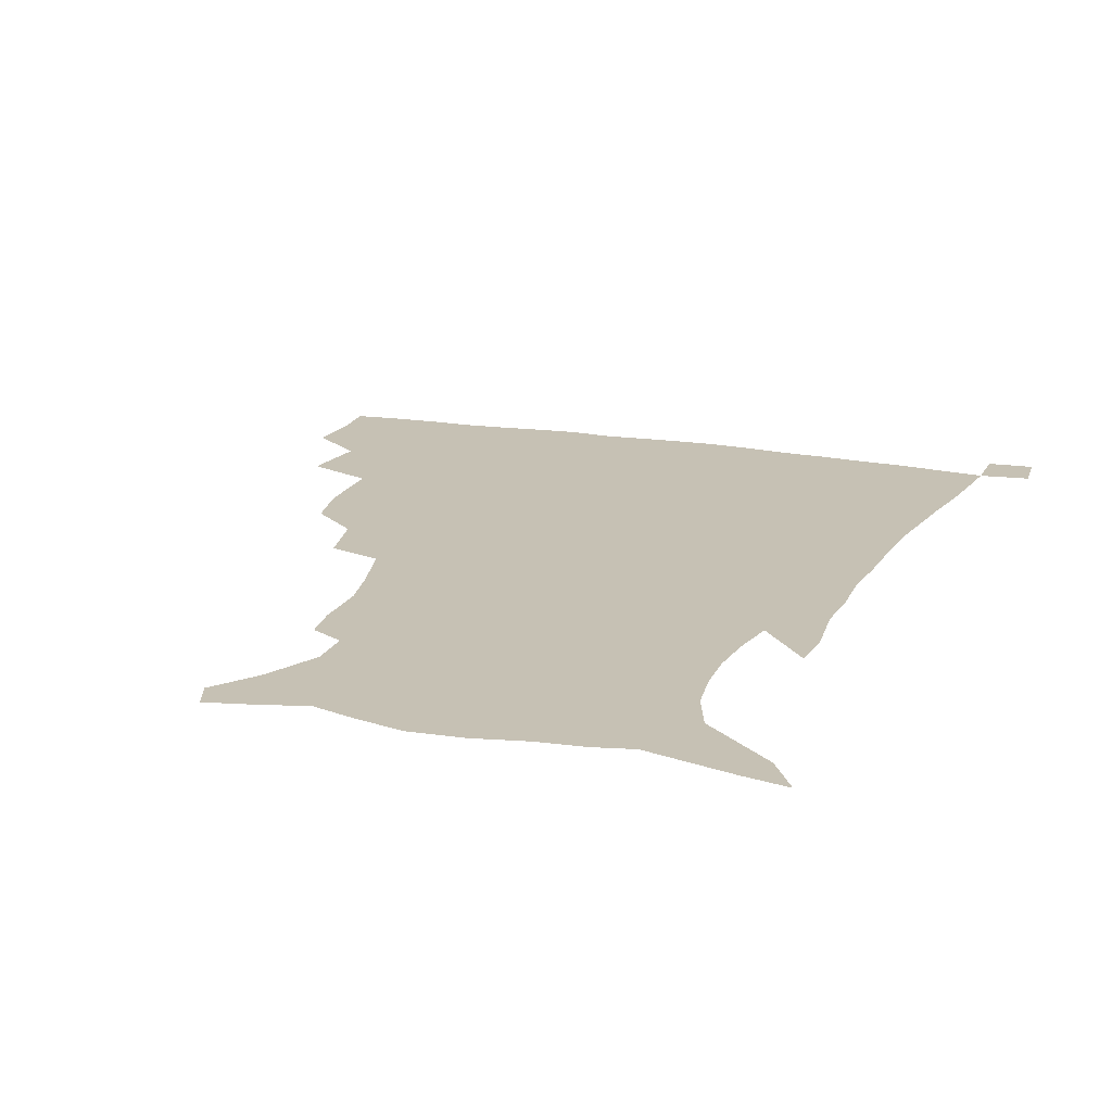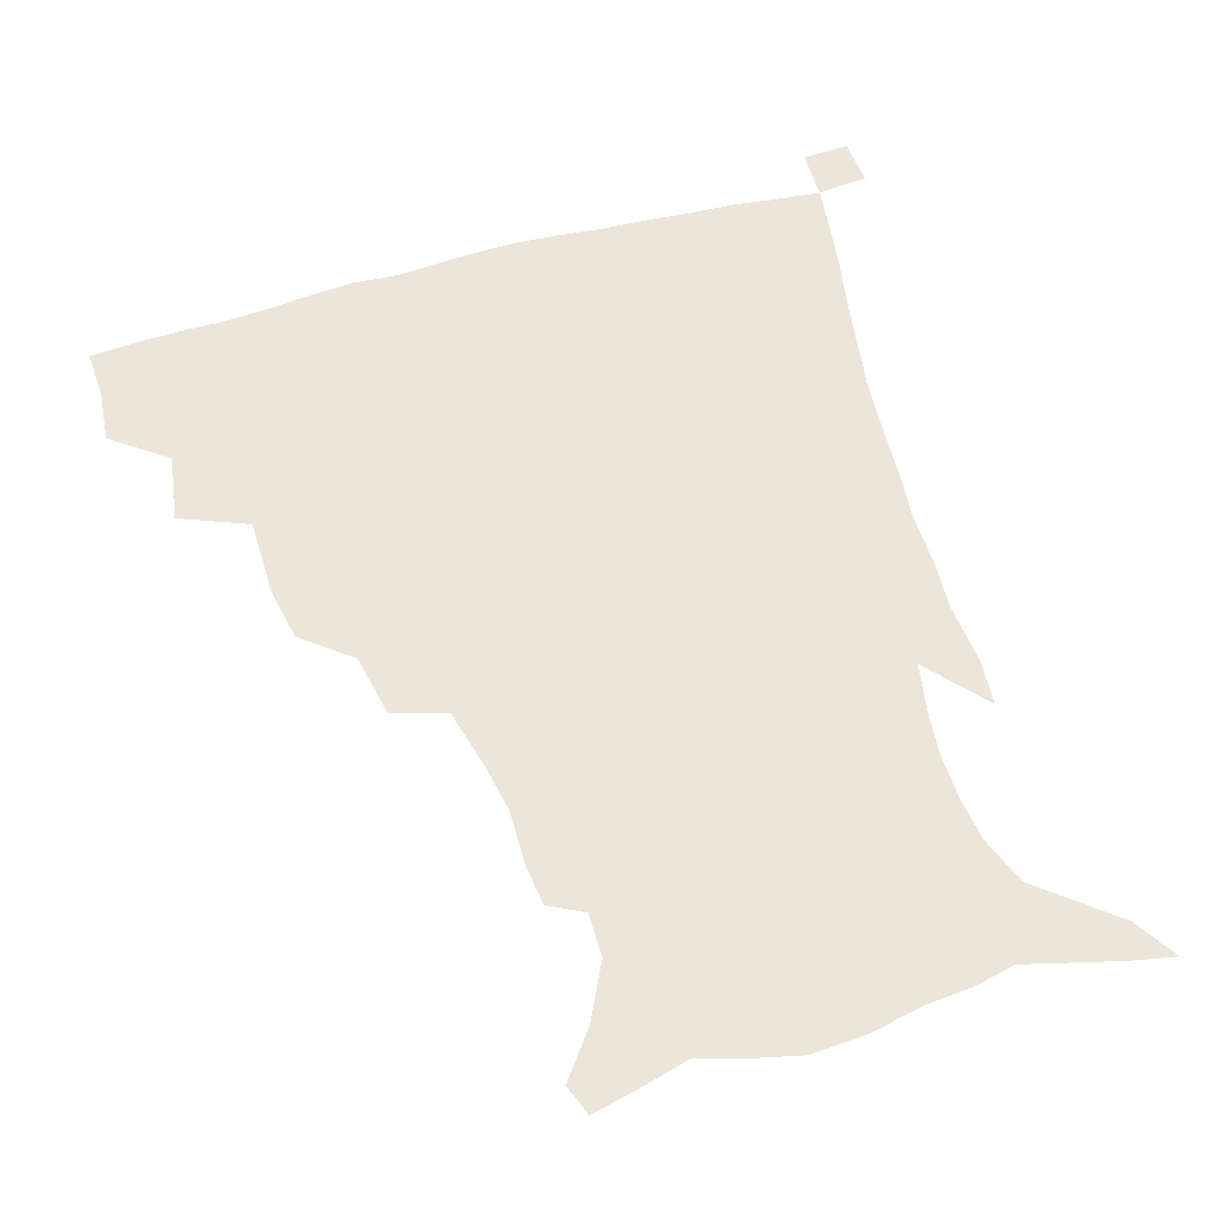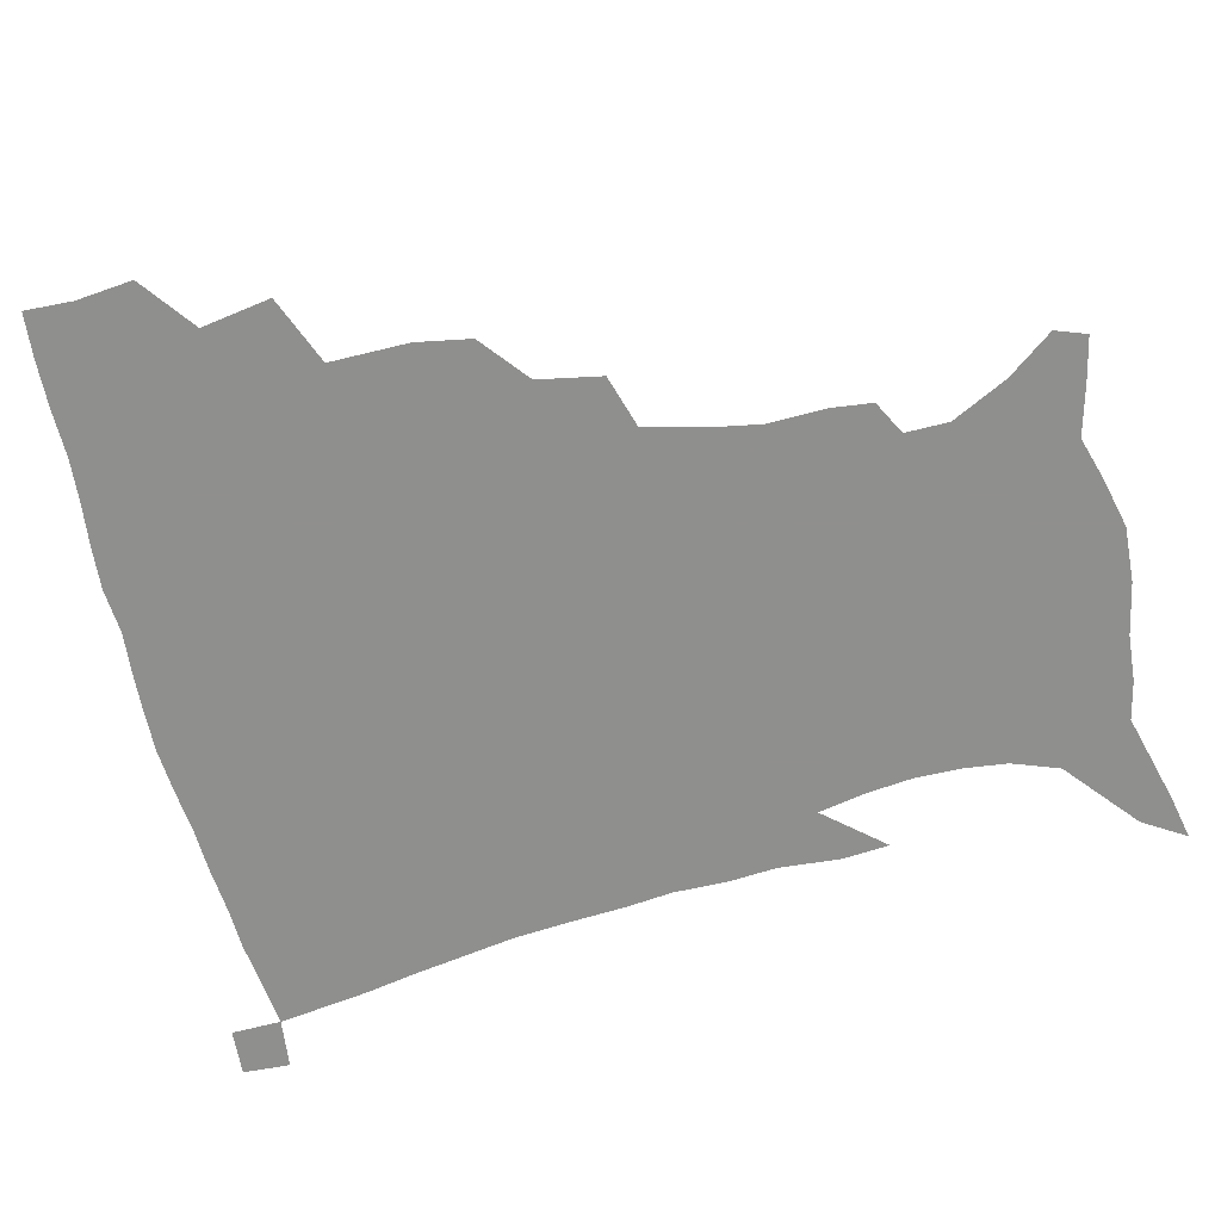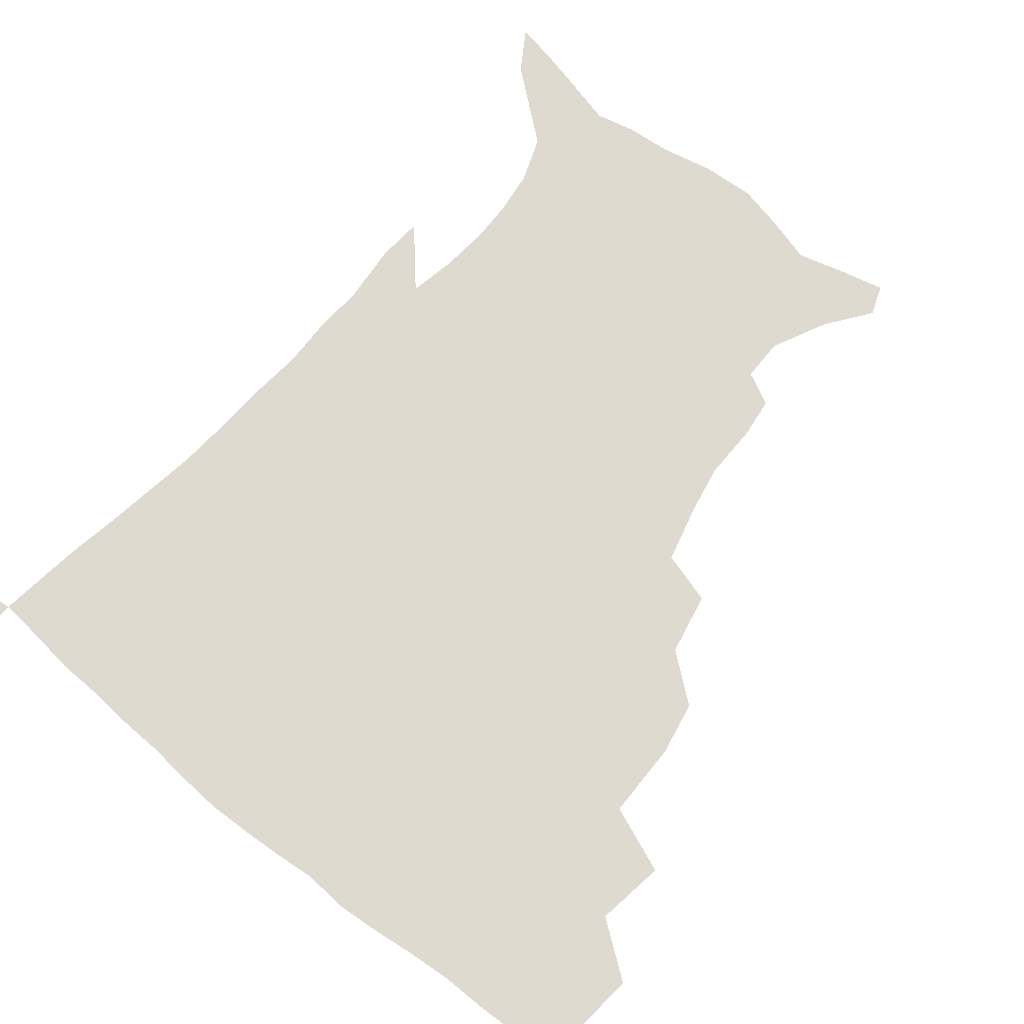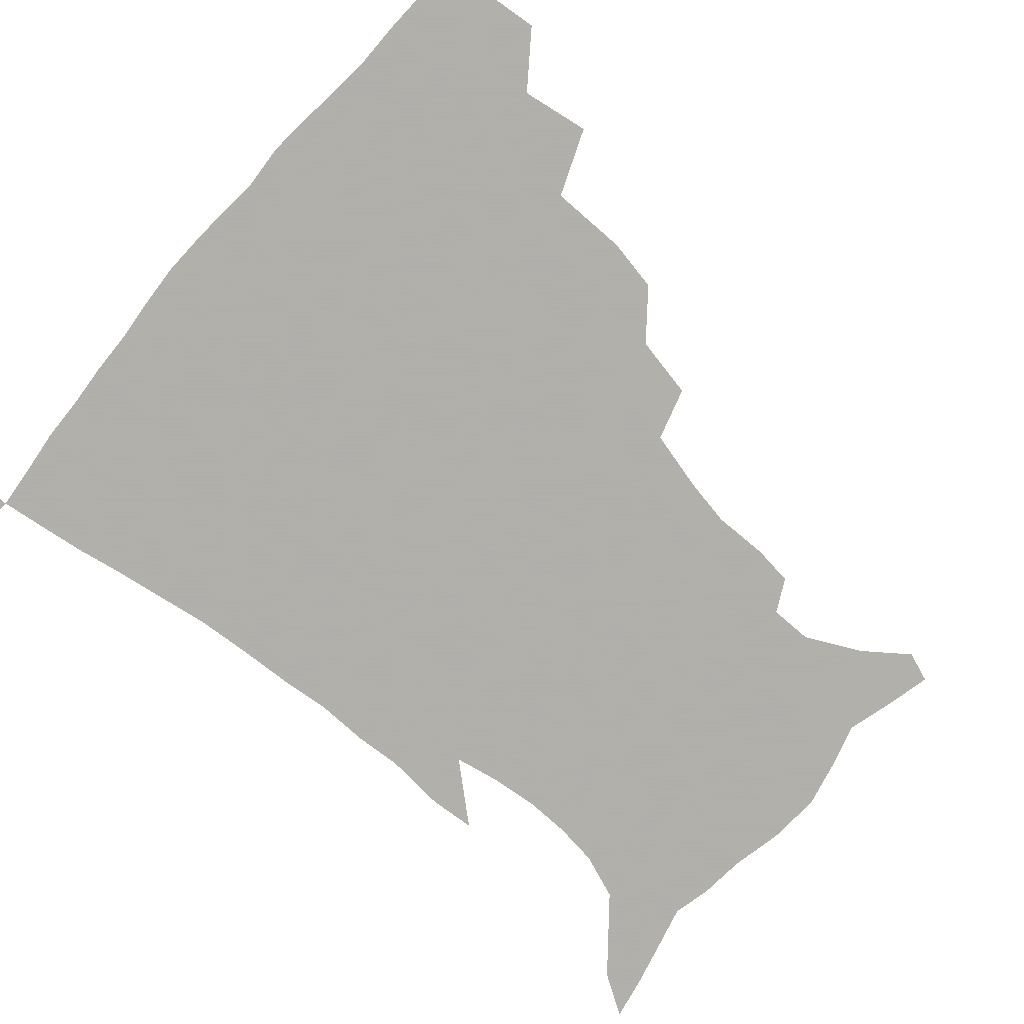
<metadata>
{"format":"obj","ext":"obj","renderer":"f3d","projection":"perspective","resolution":1024,"background":"white","views":[{"elev":18.5,"azim":19.3,"up":"+Z"},{"elev":56.9,"azim":-16.7,"up":"+Z"},{"elev":-65.3,"azim":-76.0,"up":"+Z"},{"elev":70.9,"azim":-141.2,"up":"+Z"},{"elev":-78.4,"azim":-130.9,"up":"+Z"}]}
</metadata>
<code>
v 435.6 399.9 0
v 437.5 418.6 0
v 436.7 434.5 0
v 450.5 362.6 0
v 454.2 385.9 0
v 453.5 403 0
v 453 419.3 0
v 452 435.8 0
v 476.8 308.7 0
v 473.4 326.9 0
v 473.3 353.4 0
v 472 372.3 0
v 471.4 389.3 0
v 469.6 404.8 0
v 468.5 420.4 0
v 467.4 436.4 0
v 497.3 274.2 0
v 493.1 295.5 0
v 491.3 319 0
v 489.5 338.7 0
v 489.4 360.2 0
v 488.1 376.2 0
v 486.7 391.2 0
v 485.2 406 0
v 484.1 421 0
v 483.4 436.3 0
v 524.6 199.1 0
v 523 212.6 0
v 523.3 231.9 0
v 520.4 248 0
v 515.3 268.8 0
v 510 288 0
v 509.3 313.8 0
v 507 330.4 0
v 504.8 345.8 0
v 503.9 362.9 0
v 502.7 378 0
v 501.3 392.5 0
v 500 407 0
v 499 421.8 0
v 498.2 437.4 0
v 515.1 144.4 0
v 526.6 159.6 0
v 535.9 178.5 0
v 536 193.1 0
v 536.1 213.2 0
v 534.5 228.2 0
v 532.8 245.3 0
v 529.5 262.7 0
v 525.9 279.8 0
v 522.9 296.9 0
v 522 318.8 0
v 520.2 333.8 0
v 519.4 350.3 0
v 518 364.6 0
v 517.3 379.5 0
v 515.7 393.5 0
v 514.7 407.9 0
v 513.7 422.3 0
v 512.7 439.1 0
v 518.9 134.1 0
v 531.2 150.2 0
v 541 167.7 0
v 545.6 185.1 0
v 545.8 202 0
v 546.7 224.2 0
v 544.9 239.4 0
v 542.6 253.5 0
v 539.6 267.7 0
v 537.3 285.8 0
v 536.2 305.4 0
v 534.8 321.7 0
v 533.9 337.2 0
v 533.3 352.8 0
v 532.5 366.6 0
v 532.1 380.8 0
v 530.6 394.5 0
v 529.4 408.9 0
v 528.2 424.1 0
v 527.1 440.2 0
v 533.3 137.4 0
v 546.9 156.5 0
v 555.1 177.4 0
v 556.1 192.3 0
v 556.3 208.2 0
v 556.6 230.7 0
v 555.2 245.1 0
v 553.6 261.7 0
v 551.1 274.5 0
v 549.5 291.5 0
v 548.8 309.6 0
v 547.9 324.8 0
v 547.5 340.1 0
v 546.9 354.2 0
v 546.7 368.3 0
v 545.8 381.5 0
v 545 395 0
v 544.7 408.8 0
v 543.5 423.4 0
v 542.2 439 0
v 550.4 142 0
v 562 162.7 0
v 565.5 179 0
v 566.4 195.6 0
v 567.4 215.9 0
v 566.6 231.7 0
v 565.5 248.7 0
v 564.2 263.8 0
v 562.7 279.2 0
v 561.9 296.1 0
v 561.4 312.5 0
v 560.5 325.2 0
v 560.6 341.6 0
v 560.6 355.9 0
v 560.3 369 0
v 559.4 381.8 0
v 559.5 395.5 0
v 559 409.2 0
v 557.8 423.6 0
v 556.2 440.3 0
v 565 137.6 0
v 574.5 164.2 0
v 577.1 183.6 0
v 577.2 196.9 0
v 577.4 217.8 0
v 577.3 233.6 0
v 576.2 248.8 0
v 575.4 264.5 0
v 574.3 278.8 0
v 573.7 295.4 0
v 573.5 313 0
v 573.9 329.1 0
v 573.5 341.7 0
v 573.6 355.9 0
v 574 369.6 0
v 573.8 382.3 0
v 574 395.8 0
v 573.6 409.1 0
v 571.8 424.6 0
v 570.1 441.1 0
v 581.9 133.6 0
v 587 164.2 0
v 588 184.1 0
v 588.5 204.1 0
v 588.2 219.7 0
v 588 237.9 0
v 587.4 251.5 0
v 586.8 269.2 0
v 586.8 283.3 0
v 586 298.4 0
v 586 315.2 0
v 586.2 329.8 0
v 586.6 343.3 0
v 587 357.6 0
v 587.2 369.4 0
v 588.2 383.3 0
v 587.9 396.1 0
v 587.5 409.2 0
v 585.8 425.2 0
v 584 441.5 0
v 600.3 134.7 0
v 599.8 163 0
v 599.3 183.9 0
v 599.2 200.6 0
v 599.1 217.9 0
v 598.6 235.6 0
v 598.2 252.6 0
v 598.4 266.4 0
v 597.8 285.1 0
v 598.1 298.7 0
v 598.1 314.8 0
v 598.8 327.6 0
v 599.2 343.4 0
v 599.8 356.4 0
v 601 370.8 0
v 601.6 383.6 0
v 601.7 396.4 0
v 601.2 410.4 0
v 600.1 425.2 0
v 598.6 440.5 0
v 618.1 138.5 0
v 613.6 159.8 0
v 610.5 182.6 0
v 609.6 200.2 0
v 609.5 218.3 0
v 609.2 236.1 0
v 609.4 250.3 0
v 609.6 266.9 0
v 609.5 282 0
v 609.8 297.9 0
v 610.1 313.2 0
v 611.1 330.1 0
v 611.7 342.7 0
v 612.6 355.4 0
v 613.7 370.2 0
v 614.7 383.4 0
v 615.5 396.2 0
v 616.4 409.5 0
v 615.8 423.7 0
v 614.2 439 0
v 633.9 139.8 0
v 626 160.8 0
v 623.1 177.2 0
v 620.2 197 0
v 619.2 218.9 0
v 619.5 235.2 0
v 620.3 248.9 0
v 620.5 266.8 0
v 621.7 278.6 0
v 621.6 294.7 0
v 622.2 309.7 0
v 622.4 328.9 0
v 623.8 342.8 0
v 625.2 354.9 0
v 626.5 368.6 0
v 627.8 382 0
v 629.1 395.5 0
v 630.7 409 0
v 630.4 422.9 0
v 629 438.4 0
v 647 142.8 0
v 639 159.2 0
v 632.7 179 0
v 630.8 194.2 0
v 629.8 212.7 0
v 630.1 229.6 0
v 631.8 243.1 0
v 631.8 261.4 0
v 632.5 277.1 0
v 633 292.6 0
v 633.8 308.1 0
v 635.1 322.6 0
v 635.7 339.6 0
v 637.7 352.5 0
v 639.2 366.7 0
v 640.9 381.8 0
v 642.5 394.4 0
v 644 408.4 0
v 645 421.9 0
v 644.5 437.1 0
v 663.2 138.6 0
v 652.6 156 0
v 645 173.8 0
v 641.6 189.1 0
v 639.5 208.5 0
v 640.3 223 0
v 642.1 238.1 0
v 643.1 255.8 0
v 643.5 272.7 0
v 644.8 286.8 0
v 645 304.4 0
v 646.9 318 0
v 647.7 334.9 0
v 649.8 349.2 0
v 652 363.2 0
v 653.6 379.1 0
v 655.8 393.3 0
v 657.6 407.2 0
v 659 421 0
v 659.3 436.6 0
v 678.4 134.6 0
v 667.3 151.3 0
v 658.8 166.6 0
v 653 182.4 0
v 651.2 197.1 0
v 650.9 212.6 0
v 652.6 228.5 0
v 655.7 244.6 0
v 656.7 261 0
v 656.9 278.6 0
v 657.3 295.8 0
v 658.5 311.4 0
v 661.5 324.5 0
v 661.9 344 0
v 664 360 0
v 665.9 376.9 0
v 669.3 390.3 0
v 671.4 405.5 0
v 673.2 419.9 0
v 674.7 434.7 0
v 692.8 131.7 0
v 683.8 145.9 0
v 672.9 224.7 0
v 674.2 240.5 0
v 672.4 261.5 0
v 673.5 277.5 0
v 673.2 296.4 0
v 674.8 312.4 0
v 675.8 331 0
v 677.3 350 0
v 680 367.4 0
v 682.8 385.6 0
v 685.7 401.8 0
v 687.9 417.9 0
v 689.9 433.1 0
v 690.1 450 0
v 707 435.1 0
v 706 451.1 0
f 5 6 1
f 1 6 2
f 6 7 2
f 2 7 3
f 7 8 3
f 11 12 4
f 4 12 5
f 12 13 5
f 5 13 6
f 13 14 6
f 6 14 7
f 14 15 7
f 7 15 8
f 15 16 8
f 18 19 9
f 9 19 10
f 19 20 10
f 10 20 11
f 20 21 11
f 11 21 12
f 21 22 12
f 12 22 13
f 22 23 13
f 13 23 14
f 23 24 14
f 14 24 15
f 24 25 15
f 15 25 16
f 25 26 16
f 31 32 17
f 17 32 18
f 32 33 18
f 18 33 19
f 33 34 19
f 19 34 20
f 34 35 20
f 20 35 21
f 35 36 21
f 21 36 22
f 36 37 22
f 22 37 23
f 37 38 23
f 23 38 24
f 38 39 24
f 24 39 25
f 39 40 25
f 25 40 26
f 40 41 26
f 45 46 27
f 27 46 28
f 46 47 28
f 28 47 29
f 47 48 29
f 29 48 30
f 48 49 30
f 30 49 31
f 49 50 31
f 31 50 32
f 50 51 32
f 32 51 33
f 51 52 33
f 33 52 34
f 52 53 34
f 34 53 35
f 53 54 35
f 35 54 36
f 54 55 36
f 36 55 37
f 55 56 37
f 37 56 38
f 56 57 38
f 38 57 39
f 57 58 39
f 39 58 40
f 58 59 40
f 40 59 41
f 59 60 41
f 61 62 42
f 42 62 43
f 62 63 43
f 43 63 44
f 63 64 44
f 44 64 45
f 64 65 45
f 45 65 46
f 65 66 46
f 46 66 47
f 66 67 47
f 47 67 48
f 67 68 48
f 48 68 49
f 68 69 49
f 49 69 50
f 69 70 50
f 50 70 51
f 70 71 51
f 51 71 52
f 71 72 52
f 52 72 53
f 72 73 53
f 53 73 54
f 73 74 54
f 54 74 55
f 74 75 55
f 55 75 56
f 75 76 56
f 56 76 57
f 76 77 57
f 57 77 58
f 77 78 58
f 58 78 59
f 78 79 59
f 59 79 60
f 79 80 60
f 61 81 62
f 81 82 62
f 62 82 63
f 82 83 63
f 63 83 64
f 83 84 64
f 64 84 65
f 84 85 65
f 65 85 66
f 85 86 66
f 66 86 67
f 86 87 67
f 67 87 68
f 87 88 68
f 68 88 69
f 88 89 69
f 69 89 70
f 89 90 70
f 70 90 71
f 90 91 71
f 71 91 72
f 91 92 72
f 72 92 73
f 92 93 73
f 73 93 74
f 93 94 74
f 74 94 75
f 94 95 75
f 75 95 76
f 95 96 76
f 76 96 77
f 96 97 77
f 77 97 78
f 97 98 78
f 78 98 79
f 98 99 79
f 79 99 80
f 99 100 80
f 81 101 82
f 101 102 82
f 82 102 83
f 102 103 83
f 83 103 84
f 103 104 84
f 84 104 85
f 104 105 85
f 85 105 86
f 105 106 86
f 86 106 87
f 106 107 87
f 87 107 88
f 107 108 88
f 88 108 89
f 108 109 89
f 89 109 90
f 109 110 90
f 90 110 91
f 110 111 91
f 91 111 92
f 111 112 92
f 92 112 93
f 112 113 93
f 93 113 94
f 113 114 94
f 94 114 95
f 114 115 95
f 95 115 96
f 115 116 96
f 96 116 97
f 116 117 97
f 97 117 98
f 117 118 98
f 98 118 99
f 118 119 99
f 99 119 100
f 119 120 100
f 101 121 102
f 121 122 102
f 102 122 103
f 122 123 103
f 103 123 104
f 123 124 104
f 104 124 105
f 124 125 105
f 105 125 106
f 125 126 106
f 106 126 107
f 126 127 107
f 107 127 108
f 127 128 108
f 108 128 109
f 128 129 109
f 109 129 110
f 129 130 110
f 110 130 111
f 130 131 111
f 111 131 112
f 131 132 112
f 112 132 113
f 132 133 113
f 113 133 114
f 133 134 114
f 114 134 115
f 134 135 115
f 115 135 116
f 135 136 116
f 116 136 117
f 136 137 117
f 117 137 118
f 137 138 118
f 118 138 119
f 138 139 119
f 119 139 120
f 139 140 120
f 121 141 122
f 141 142 122
f 122 142 123
f 142 143 123
f 123 143 124
f 143 144 124
f 124 144 125
f 144 145 125
f 125 145 126
f 145 146 126
f 126 146 127
f 146 147 127
f 127 147 128
f 147 148 128
f 128 148 129
f 148 149 129
f 129 149 130
f 149 150 130
f 130 150 131
f 150 151 131
f 131 151 132
f 151 152 132
f 132 152 133
f 152 153 133
f 133 153 134
f 153 154 134
f 134 154 135
f 154 155 135
f 135 155 136
f 155 156 136
f 136 156 137
f 156 157 137
f 137 157 138
f 157 158 138
f 138 158 139
f 158 159 139
f 139 159 140
f 159 160 140
f 141 161 142
f 161 162 142
f 142 162 143
f 162 163 143
f 143 163 144
f 163 164 144
f 144 164 145
f 164 165 145
f 145 165 146
f 165 166 146
f 146 166 147
f 166 167 147
f 147 167 148
f 167 168 148
f 148 168 149
f 168 169 149
f 149 169 150
f 169 170 150
f 150 170 151
f 170 171 151
f 151 171 152
f 171 172 152
f 152 172 153
f 172 173 153
f 153 173 154
f 173 174 154
f 154 174 155
f 174 175 155
f 155 175 156
f 175 176 156
f 156 176 157
f 176 177 157
f 157 177 158
f 177 178 158
f 158 178 159
f 178 179 159
f 159 179 160
f 179 180 160
f 161 181 162
f 181 182 162
f 162 182 163
f 182 183 163
f 163 183 164
f 183 184 164
f 164 184 165
f 184 185 165
f 165 185 166
f 185 186 166
f 166 186 167
f 186 187 167
f 167 187 168
f 187 188 168
f 168 188 169
f 188 189 169
f 169 189 170
f 189 190 170
f 170 190 171
f 190 191 171
f 171 191 172
f 191 192 172
f 172 192 173
f 192 193 173
f 173 193 174
f 193 194 174
f 174 194 175
f 194 195 175
f 175 195 176
f 195 196 176
f 176 196 177
f 196 197 177
f 177 197 178
f 197 198 178
f 178 198 179
f 198 199 179
f 179 199 180
f 199 200 180
f 181 201 182
f 201 202 182
f 182 202 183
f 202 203 183
f 183 203 184
f 203 204 184
f 184 204 185
f 204 205 185
f 185 205 186
f 205 206 186
f 186 206 187
f 206 207 187
f 187 207 188
f 207 208 188
f 188 208 189
f 208 209 189
f 189 209 190
f 209 210 190
f 190 210 191
f 210 211 191
f 191 211 192
f 211 212 192
f 192 212 193
f 212 213 193
f 193 213 194
f 213 214 194
f 194 214 195
f 214 215 195
f 195 215 196
f 215 216 196
f 196 216 197
f 216 217 197
f 197 217 198
f 217 218 198
f 198 218 199
f 218 219 199
f 199 219 200
f 219 220 200
f 201 221 202
f 221 222 202
f 202 222 203
f 222 223 203
f 203 223 204
f 223 224 204
f 204 224 205
f 224 225 205
f 205 225 206
f 225 226 206
f 206 226 207
f 226 227 207
f 207 227 208
f 227 228 208
f 208 228 209
f 228 229 209
f 209 229 210
f 229 230 210
f 210 230 211
f 230 231 211
f 211 231 212
f 231 232 212
f 212 232 213
f 232 233 213
f 213 233 214
f 233 234 214
f 214 234 215
f 234 235 215
f 215 235 216
f 235 236 216
f 216 236 217
f 236 237 217
f 217 237 218
f 237 238 218
f 218 238 219
f 238 239 219
f 219 239 220
f 239 240 220
f 221 241 222
f 241 242 222
f 222 242 223
f 242 243 223
f 223 243 224
f 243 244 224
f 224 244 225
f 244 245 225
f 225 245 226
f 245 246 226
f 226 246 227
f 246 247 227
f 227 247 228
f 247 248 228
f 228 248 229
f 248 249 229
f 229 249 230
f 249 250 230
f 230 250 231
f 250 251 231
f 231 251 232
f 251 252 232
f 232 252 233
f 252 253 233
f 233 253 234
f 253 254 234
f 234 254 235
f 254 255 235
f 235 255 236
f 255 256 236
f 236 256 237
f 256 257 237
f 237 257 238
f 257 258 238
f 238 258 239
f 258 259 239
f 239 259 240
f 259 260 240
f 241 261 242
f 261 262 242
f 242 262 243
f 262 263 243
f 243 263 244
f 263 264 244
f 244 264 245
f 264 265 245
f 245 265 246
f 265 266 246
f 246 266 247
f 266 267 247
f 247 267 248
f 267 268 248
f 248 268 249
f 268 269 249
f 249 269 250
f 269 270 250
f 250 270 251
f 270 271 251
f 251 271 252
f 271 272 252
f 252 272 253
f 272 273 253
f 253 273 254
f 273 274 254
f 254 274 255
f 274 275 255
f 255 275 256
f 275 276 256
f 256 276 257
f 276 277 257
f 257 277 258
f 277 278 258
f 258 278 259
f 278 279 259
f 259 279 260
f 279 280 260
f 261 281 262
f 281 282 262
f 262 282 263
f 268 283 269
f 283 284 269
f 269 284 270
f 284 285 270
f 270 285 271
f 285 286 271
f 271 286 272
f 286 287 272
f 272 287 273
f 287 288 273
f 273 288 274
f 288 289 274
f 274 289 275
f 289 290 275
f 275 290 276
f 290 291 276
f 276 291 277
f 291 292 277
f 277 292 278
f 292 293 278
f 278 293 279
f 293 294 279
f 279 294 280
f 294 295 280
f 295 297 296
f 297 298 296

</code>
